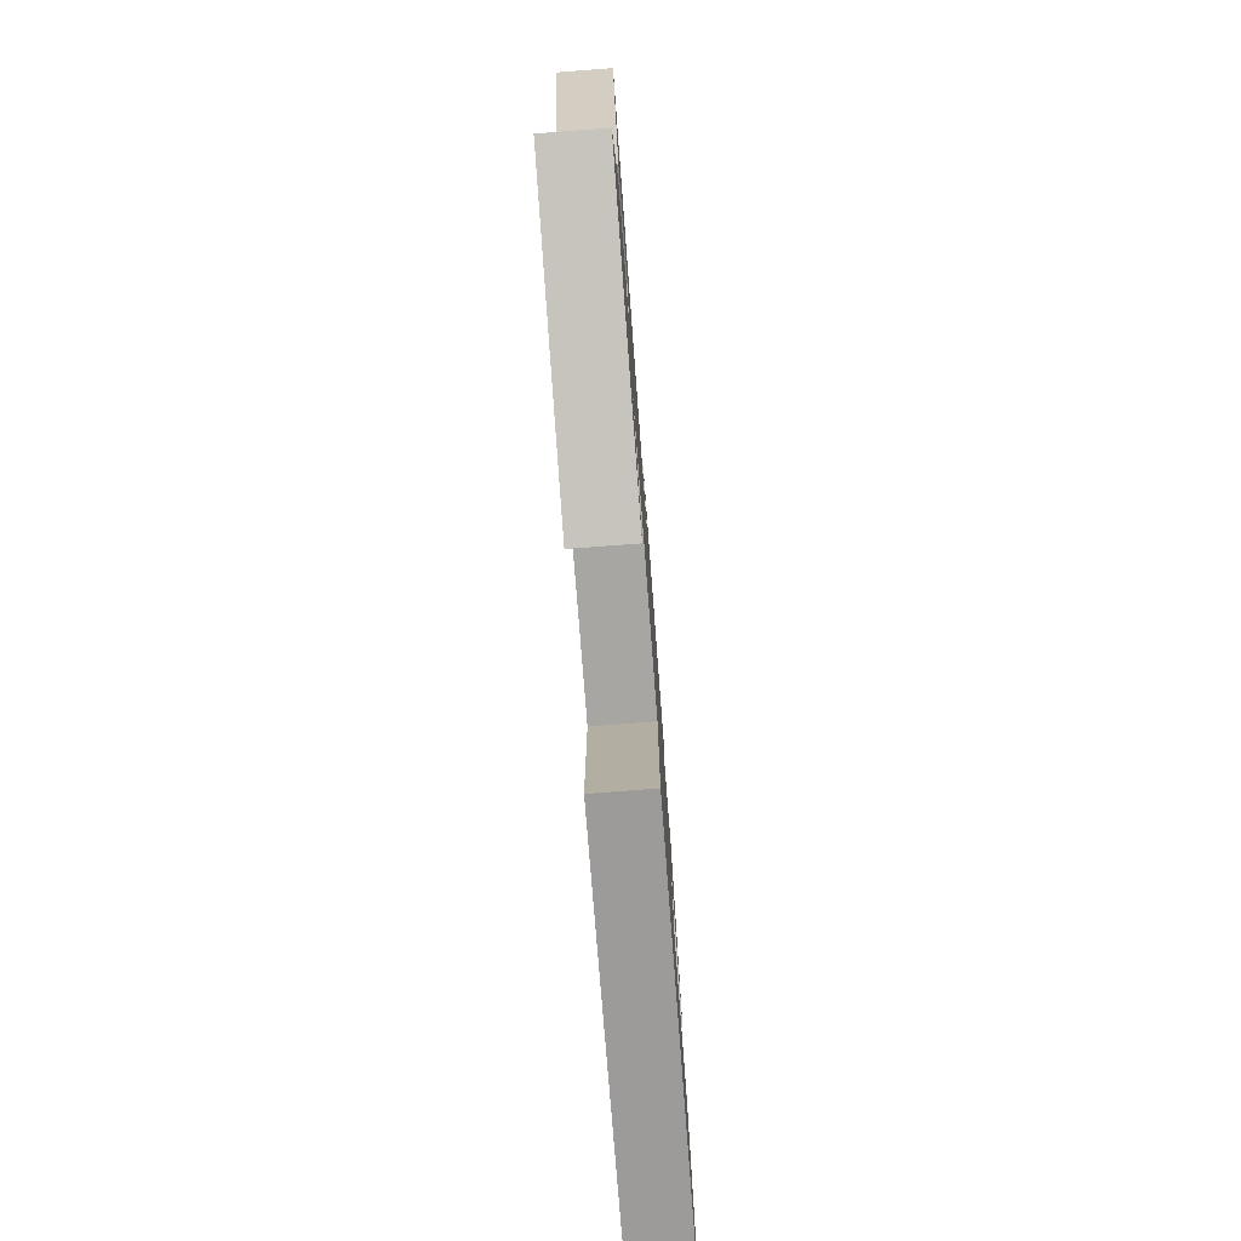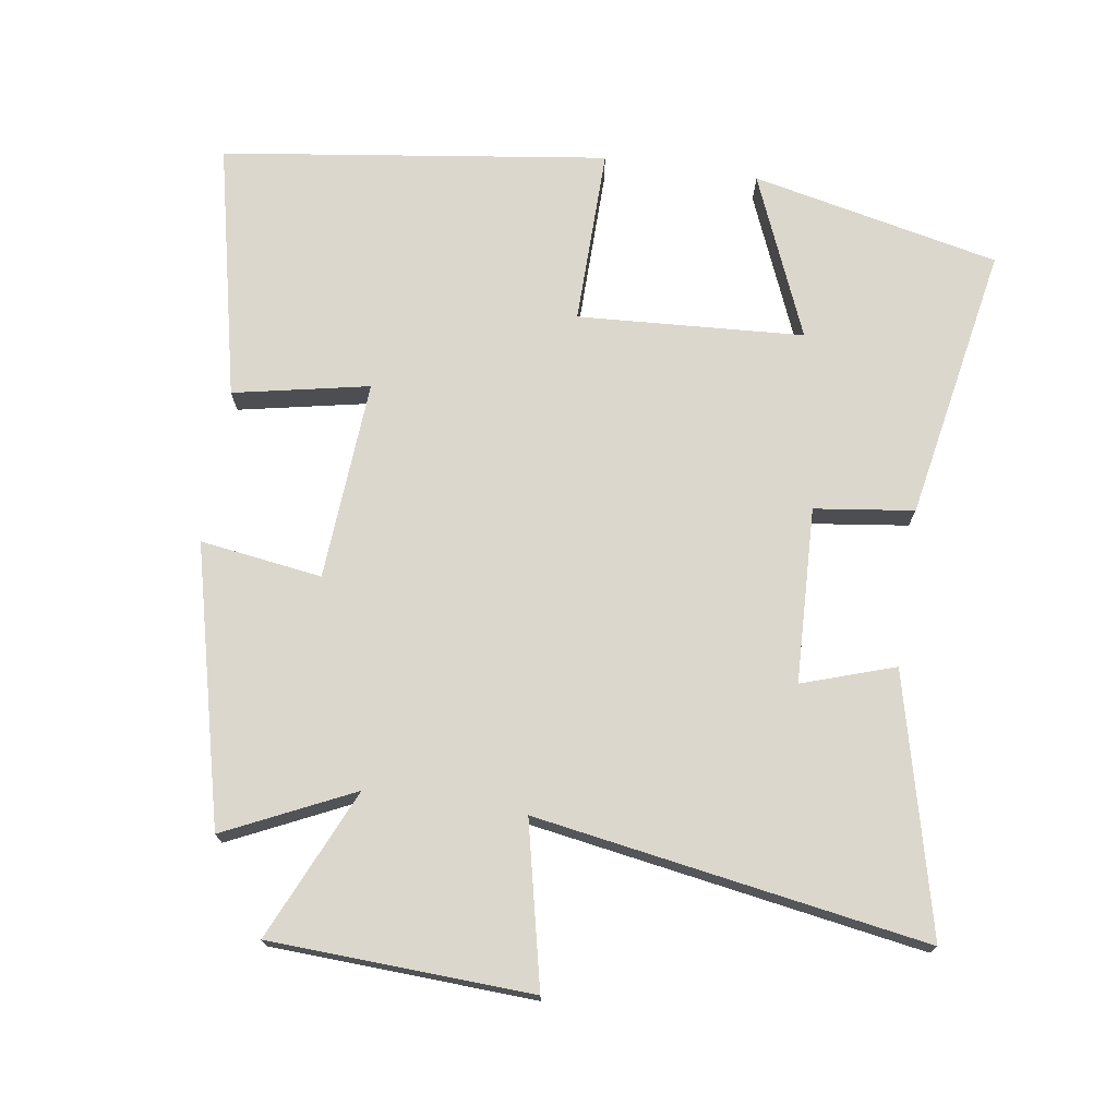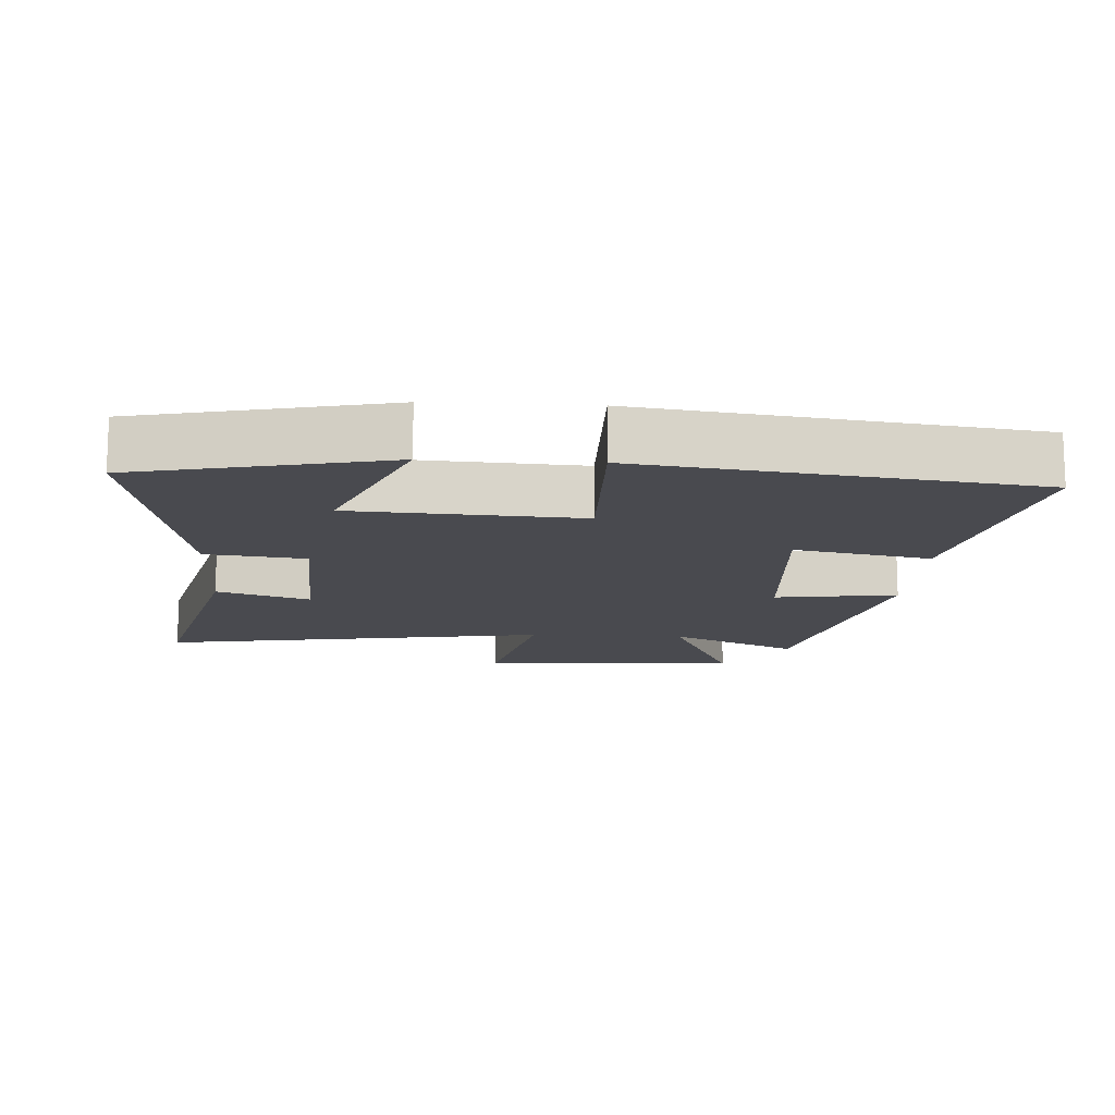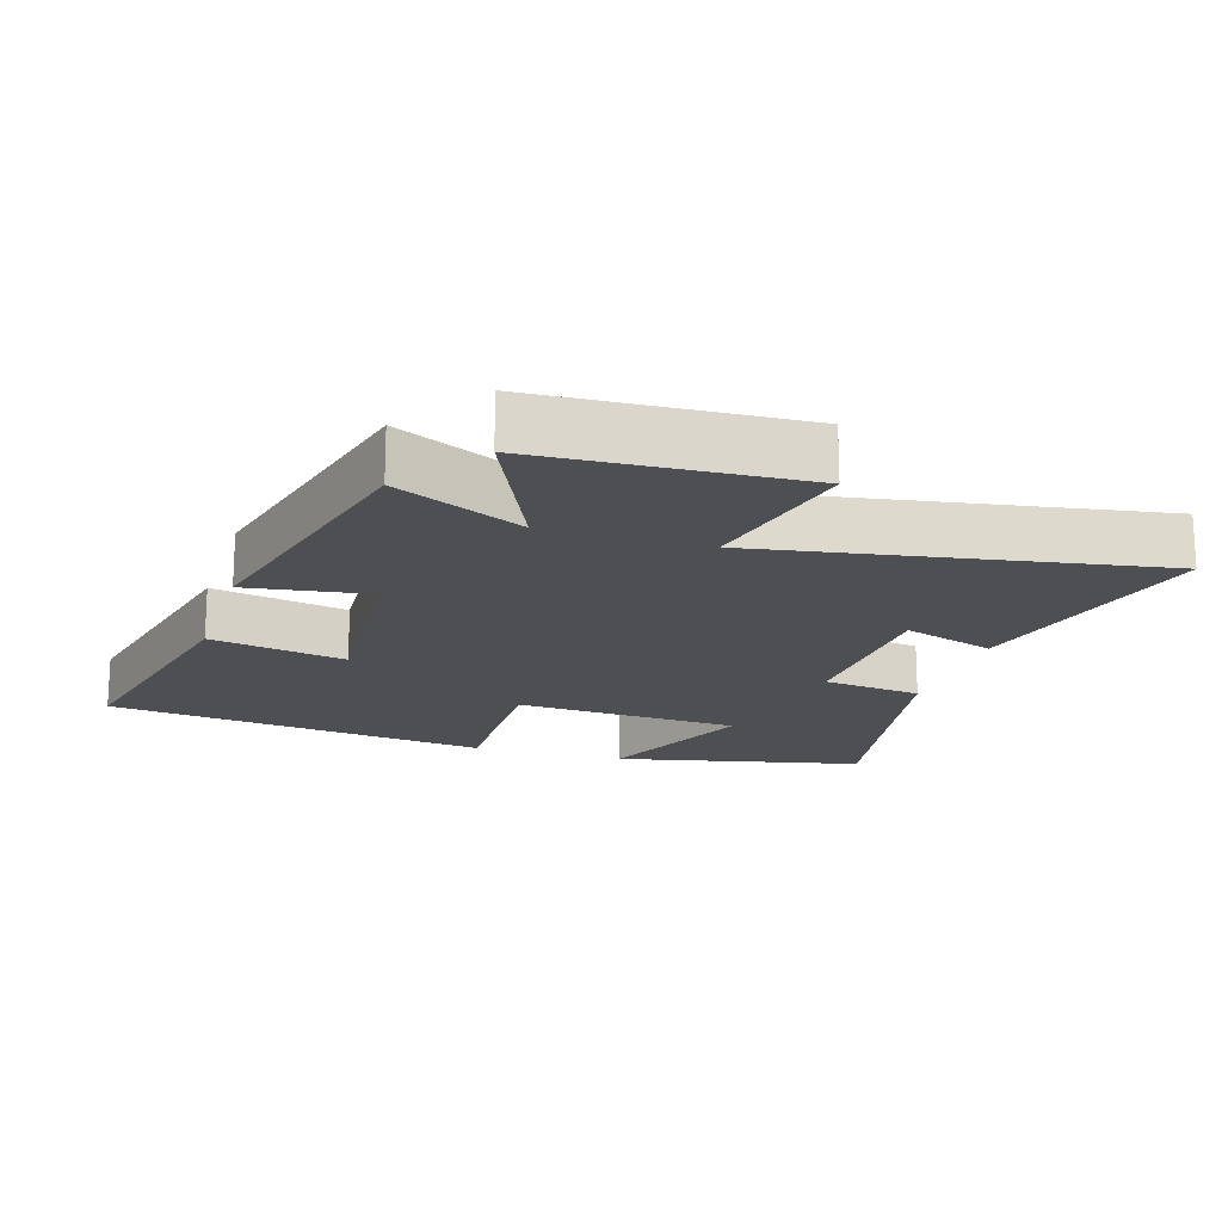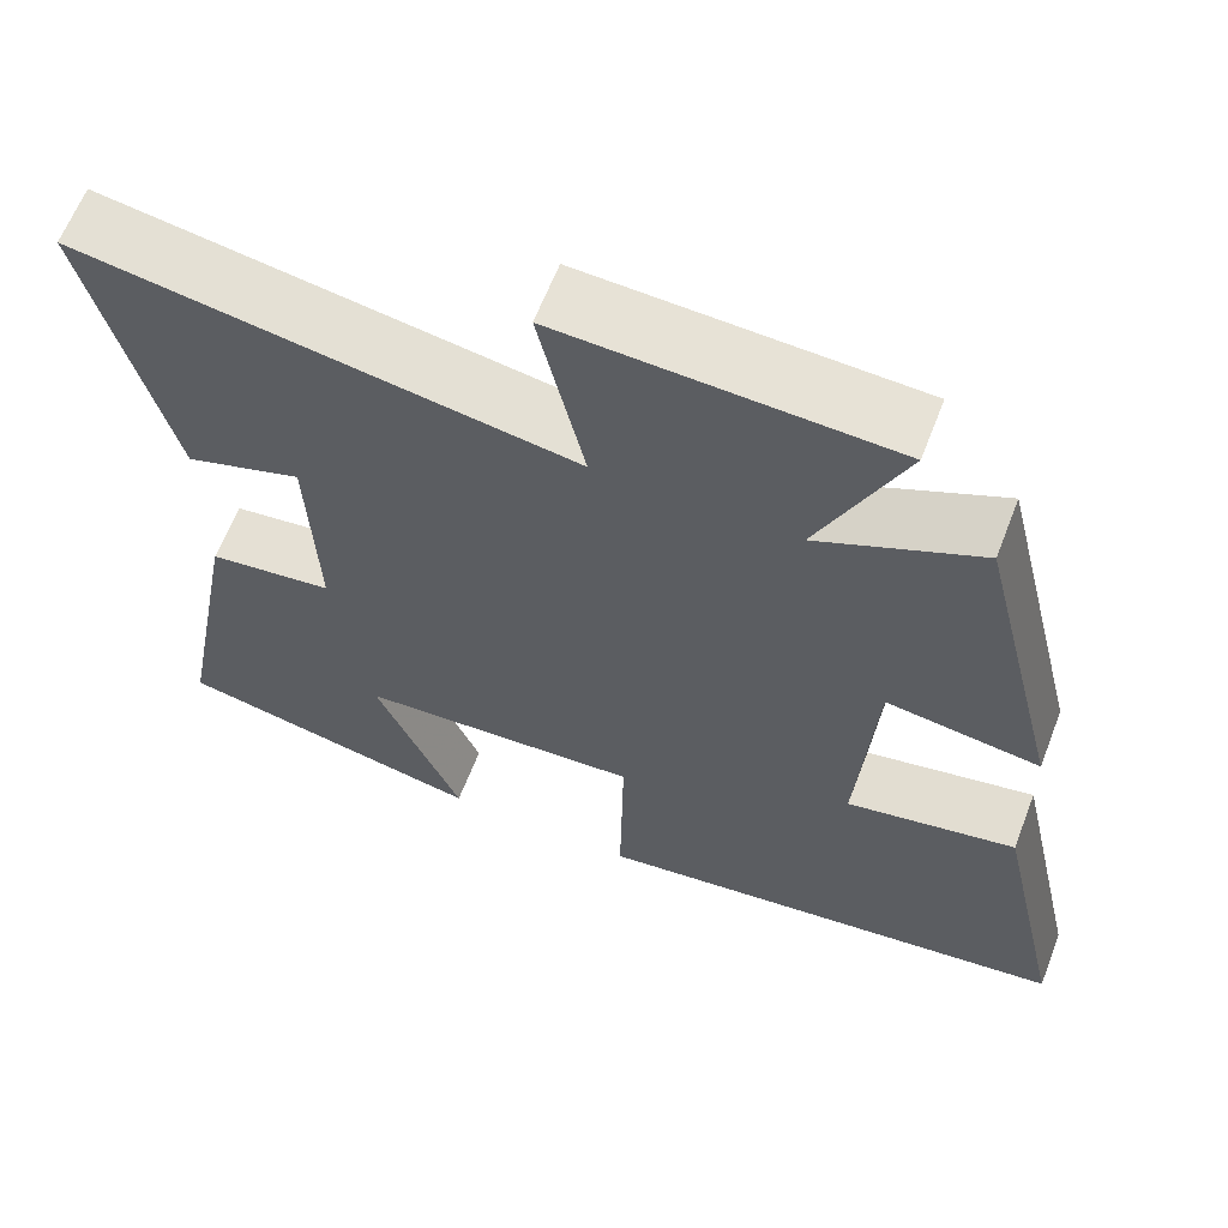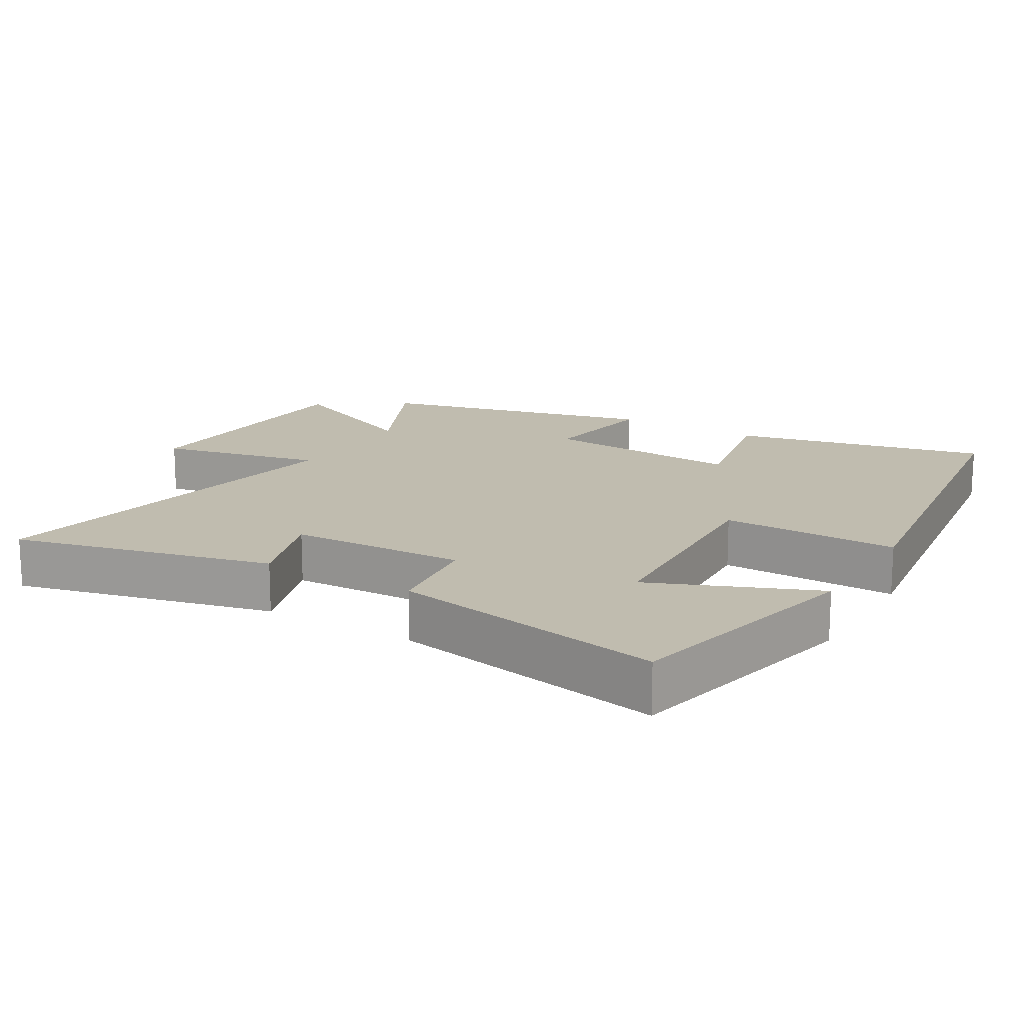
<metadata>
{"format":"obj","ext":"obj","renderer":"f3d","projection":"perspective","resolution":1024,"background":"white","views":[{"elev":-77.5,"azim":94.3,"up":"+Z"},{"elev":73.1,"azim":8.5,"up":"+Y"},{"elev":-13.6,"azim":176.6,"up":"+Y"},{"elev":-17.5,"azim":-17.3,"up":"+Y"},{"elev":63.1,"azim":-158.9,"up":"+Z"},{"elev":16.3,"azim":120.9,"up":"+Y"}]}
</metadata>
<code>
v -0.583 0.07 -0.423
v -0.5 0.07 -0.048
v -0.301 0.07 -0.088
v -0.321 0.07 0.206
v -0.5 0.07 0.18
v -0.4 0.07 0.589
v -0.212 0.07 0.5
v -0.311 0.07 0.721
v 0.073 0.07 0.739
v 0.02 0.07 0.5
v 0.593 0.07 0.595
v 0.5 0.07 0.216
v 0.364 0.07 0.261
v 0.354 0.07 0.003
v 0.5 0.07 -0.016
v 0.575 0.07 -0.42
v 0.211 0.07 -0.5
v 0.311 0.07 -0.26
v -0.021 0.07 -0.24
v -0.017 0.07 -0.5
v -0.583 0 -0.423
v -0.5 0 -0.048
v -0.301 0 -0.088
v -0.321 0 0.206
v -0.5 0 0.18
v -0.4 0 0.589
v -0.212 0 0.5
v -0.311 0 0.721
v 0.073 0 0.739
v 0.02 0 0.5
v 0.593 0 0.595
v 0.5 0 0.216
v 0.364 0 0.261
v 0.354 0 0.003
v 0.5 0 -0.016
v 0.575 0 -0.42
v 0.211 0 -0.5
v 0.311 0 -0.26
v -0.021 0 -0.24
v -0.017 0 -0.5
f 1 2 3
f 20 1 3
f 19 20 3
f 18 19 3 4
f 15 16 17 18
f 14 15 18
f 13 14 18 4
f 10 11 12 13
f 10 13 4
f 7 8 9 10
f 7 10 4 5
f 5 6 7
f 23 22 21
f 23 21 40
f 23 40 39
f 24 23 39 38
f 38 37 36 35
f 38 35 34
f 24 38 34 33
f 33 32 31 30
f 24 33 30
f 30 29 28 27
f 25 24 30 27
f 27 26 25
f 1 21 22 2
f 2 22 23 3
f 3 23 24 4
f 4 24 25 5
f 5 25 26 6
f 6 26 27 7
f 7 27 28 8
f 8 28 29 9
f 9 29 30 10
f 10 30 31 11
f 11 31 32 12
f 12 32 33 13
f 13 33 34 14
f 14 34 35 15
f 15 35 36 16
f 16 36 37 17
f 17 37 38 18
f 18 38 39 19
f 19 39 40 20
f 20 40 21 1

</code>
